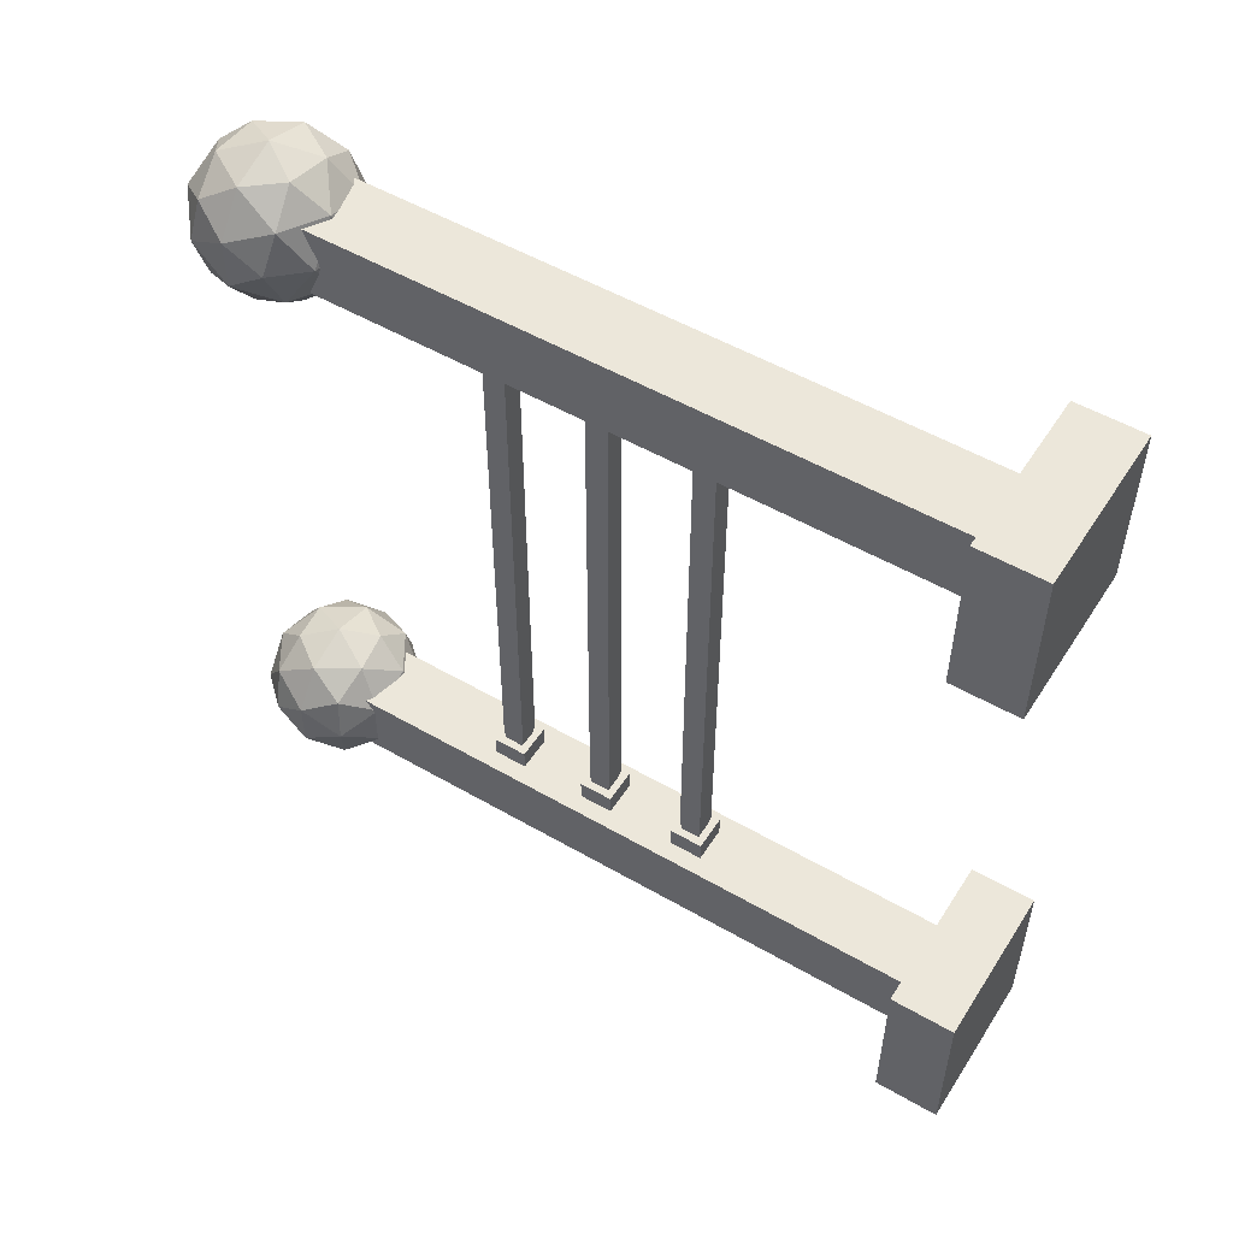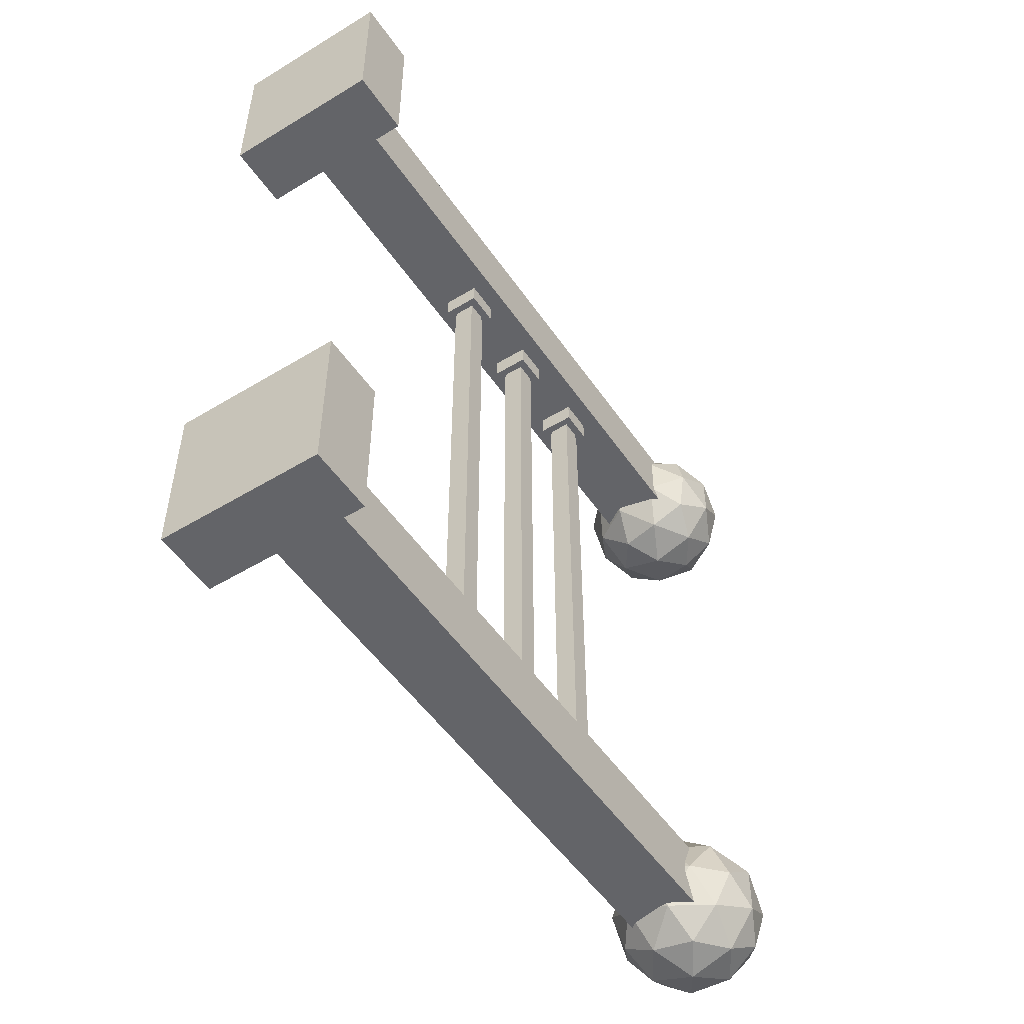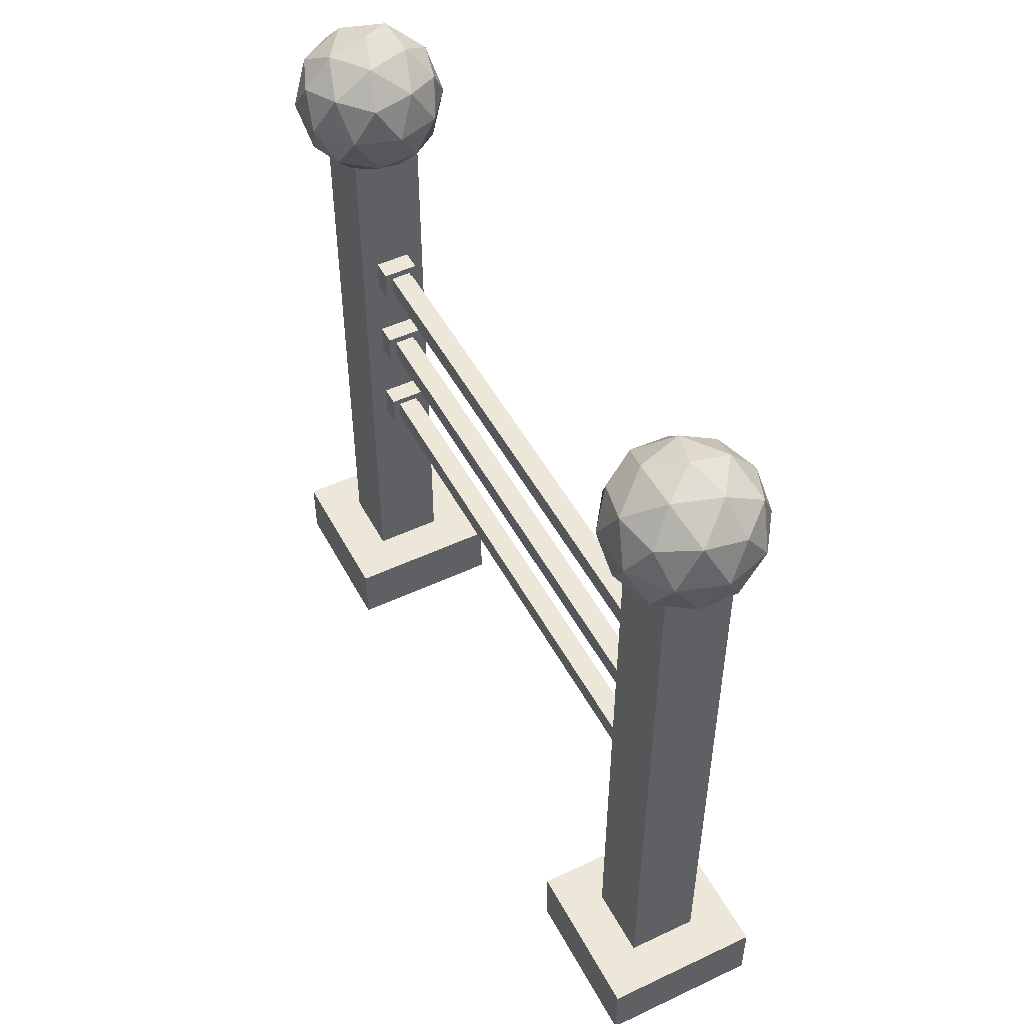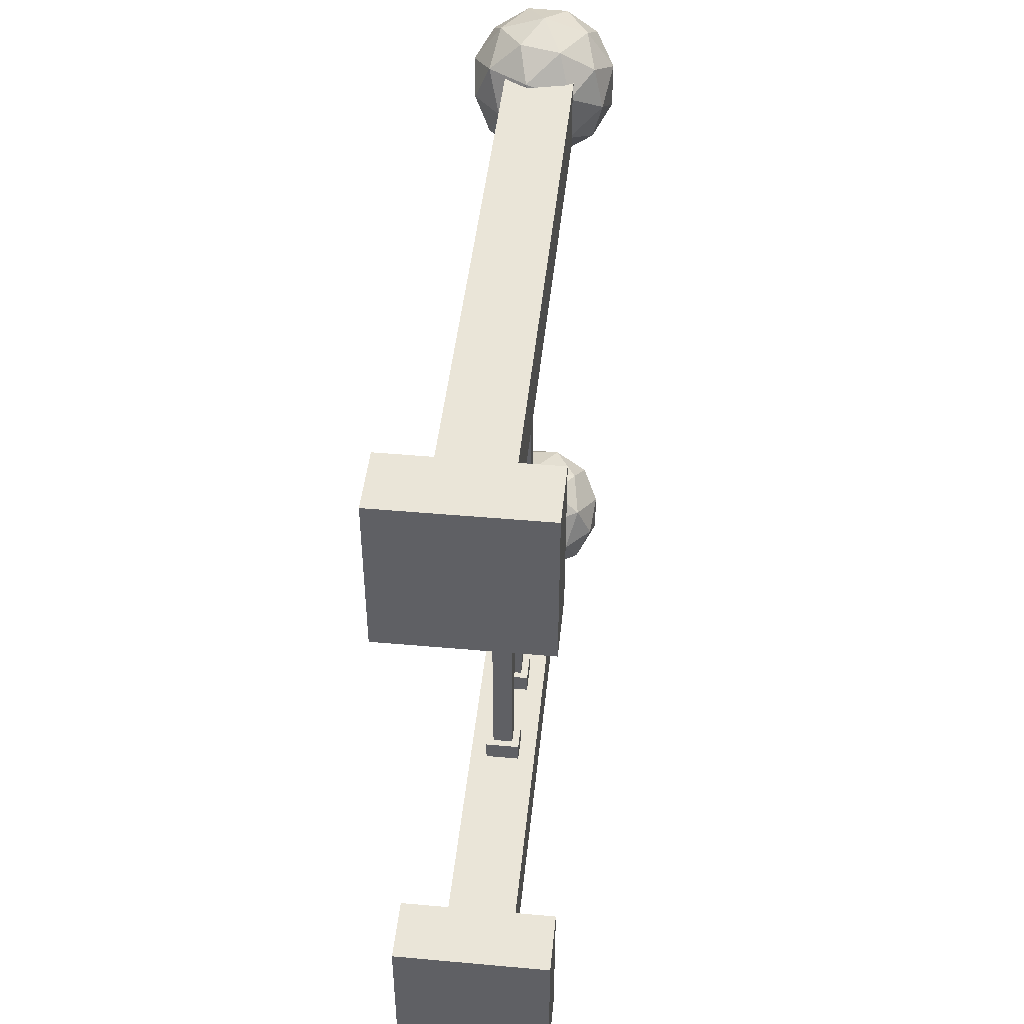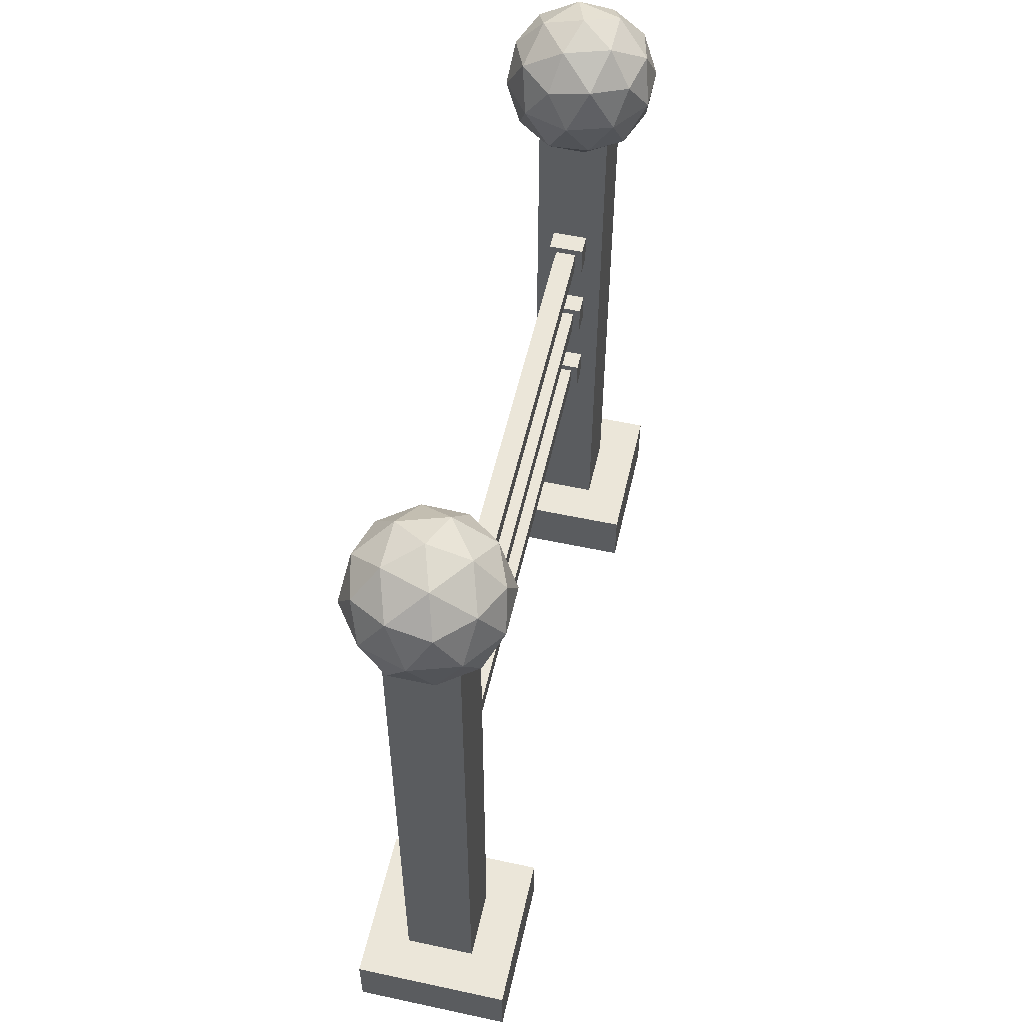
<metadata>
{"format":"obj","ext":"obj","renderer":"f3d","projection":"perspective","resolution":1024,"background":"white","views":[{"elev":52.4,"azim":-58.1,"up":"+Z"},{"elev":-51.3,"azim":33.4,"up":"+Z"},{"elev":49.9,"azim":152.7,"up":"+Y"},{"elev":45.3,"azim":5.9,"up":"+Z"},{"elev":55.1,"azim":12.8,"up":"+Y"}]}
</metadata>
<code>
o state2
v -0.03352 1.568 0.8054
v -0.03352 1.635 0.8054
v -0.03352 1.568 -0.8054
v -0.03352 1.635 -0.8054
v 0.03352 1.568 0.8054
v 0.03352 1.635 0.8054
v 0.03352 1.568 -0.8054
v 0.03352 1.635 -0.8054
v -0.03352 1.261 0.8054
v -0.03352 1.328 0.8054
v -0.03352 1.261 -0.8054
v -0.03352 1.328 -0.8054
v 0.03352 1.261 0.8054
v 0.03352 1.328 0.8054
v 0.03352 1.261 -0.8054
v 0.03352 1.328 -0.8054
v -0.03352 0.9469 0.8054
v -0.03352 1.014 0.8054
v -0.03352 0.9469 -0.8054
v -0.03352 1.014 -0.8054
v 0.03352 0.9469 0.8054
v 0.03352 1.014 0.8054
v 0.03352 0.9469 -0.8054
v 0.03352 1.014 -0.8054
f 2 4 3 1
f 4 8 7 3
f 8 6 5 7
f 6 2 1 5
f 1 3 7 5
f 6 8 4 2
f 10 12 11 9
f 12 16 15 11
f 16 14 13 15
f 14 10 9 13
f 9 11 15 13
f 14 16 12 10
f 18 20 19 17
f 20 24 23 19
f 24 22 21 23
f 22 18 17 21
f 17 19 23 21
f 22 24 20 18
o state1
v -0.03352 1.568 0.8054
v -0.03352 1.635 0.8054
v -0.03352 1.568 -0.8054
v -0.03352 1.635 -0.8054
v 0.03352 1.568 0.8054
v 0.03352 1.635 0.8054
v 0.03352 1.568 -0.8054
v 0.03352 1.635 -0.8054
v -0.03352 1.261 0.8054
v -0.03352 1.328 0.8054
v -0.03352 1.261 -0.8054
v -0.03352 1.328 -0.8054
v 0.03352 1.261 0.8054
v 0.03352 1.328 0.8054
v 0.03352 1.261 -0.8054
v 0.03352 1.328 -0.8054
v -0.03352 0.9469 0.8054
v -0.03352 1.014 0.8054
v -0.03352 0.9469 -0.8054
v -0.03352 1.014 -0.8054
v 0.03352 0.9469 0.8054
v 0.03352 1.014 0.8054
v 0.03352 0.9469 -0.8054
v 0.03352 1.014 -0.8054
f 26 28 27 25
f 28 32 31 27
f 32 30 29 31
f 30 26 25 29
f 25 27 31 29
f 30 32 28 26
f 34 36 35 33
f 36 40 39 35
f 40 38 37 39
f 38 34 33 37
f 33 35 39 37
f 38 40 36 34
f 42 44 43 41
f 44 48 47 43
f 48 46 45 47
f 46 42 41 45
f 41 43 47 45
f 46 48 44 42
o trap
v 0.05568 1.55 -0.953
v 0.05568 1.654 -0.953
v 0.03171 1.572 -0.8246
v 0.03171 1.632 -0.8246
v -0.05568 1.55 -0.953
v -0.05568 1.654 -0.953
v -0.03171 1.572 -0.8246
v -0.03171 1.632 -0.8246
v 0.05568 1.654 -0.8246
v 0.05568 1.55 -0.8246
v -0.05568 1.654 -0.8246
v -0.05568 1.55 -0.8246
v 0.03171 1.632 -0.7636
v 0.03171 1.572 -0.7636
v -0.03171 1.632 -0.7636
v -0.03171 1.572 -0.7636
v 0.05568 0.9282 -0.953
v 0.05568 1.033 -0.953
v 0.03171 0.9507 -0.8246
v 0.03171 1.01 -0.8246
v -0.05568 0.9282 -0.953
v -0.05568 1.033 -0.953
v -0.03171 0.9507 -0.8246
v -0.03171 1.01 -0.8246
v 0.05568 1.033 -0.8246
v 0.05568 0.9282 -0.8246
v -0.05568 1.033 -0.8246
v -0.05568 0.9282 -0.8246
v 0.03171 1.01 -0.7636
v 0.03171 0.9507 -0.7636
v -0.03171 1.01 -0.7636
v -0.03171 0.9507 -0.7636
v 0.05568 1.242 -0.953
v 0.05568 1.347 -0.953
v 0.03171 1.265 -0.8246
v 0.03171 1.324 -0.8246
v -0.05568 1.242 -0.953
v -0.05568 1.347 -0.953
v -0.03171 1.265 -0.8246
v -0.03171 1.324 -0.8246
v 0.05568 1.347 -0.8246
v 0.05568 1.242 -0.8246
v -0.05568 1.347 -0.8246
v -0.05568 1.242 -0.8246
v 0.03171 1.324 -0.7636
v 0.03171 1.265 -0.7636
v -0.03171 1.324 -0.7636
v -0.03171 1.265 -0.7636
v 0 2.031 -1
v -0.1738 2.164 -1.126
v 0.06637 2.164 -1.204
v 0.2148 2.164 -1
v 0.06637 2.164 -0.7957
v -0.1738 2.164 -0.8738
v -0.06637 2.378 -1.204
v 0.1738 2.378 -1.126
v 0.1738 2.378 -0.8738
v -0.06637 2.378 -0.7957
v -0.2148 2.378 -1
v 0 2.511 -1
v 0.03901 2.067 -1.12
v -0.1021 2.067 -1.074
v -0.06312 2.145 -1.194
v -0.2043 2.145 -1
v -0.1021 2.067 -0.9258
v 0.1262 2.067 -1
v 0.1653 2.145 -1.12
v 0.03901 2.067 -0.8799
v 0.1653 2.145 -0.8799
v -0.06312 2.145 -0.8057
v -0.2284 2.271 -1.074
v -0.2284 2.271 -0.9258
v 0 2.271 -1.24
v -0.1411 2.271 -1.194
v 0.2284 2.271 -1.074
v 0.1411 2.271 -1.194
v 0.1411 2.271 -0.8057
v 0.2284 2.271 -0.9258
v -0.1411 2.271 -0.8057
v -0 2.271 -0.7599
v -0.1653 2.397 -1.12
v 0.06312 2.397 -1.194
v 0.2043 2.397 -1
v 0.06312 2.397 -0.8057
v -0.1653 2.397 -0.8799
v -0.03901 2.475 -1.12
v -0.1262 2.475 -1
v 0.1021 2.475 -1.074
v 0.1021 2.475 -0.9258
v -0.03901 2.475 -0.8799
v -0.1108 2.271 -1.111
v -0.1108 2.271 -0.8892
v 0.1108 2.271 -0.8892
v 0.1108 2.271 -1.111
v -0.25 0.2 -1.25
v -0.25 0.2 -0.75
v 0.25 0.2 -0.75
v 0.25 0.2 -1.25
v -0.1108 0.2 -0.8892
v -0.25 -0 -0.75
v -0.1108 0.2 -1.111
v -0.25 -0 -1.25
v 0.1108 0.2 -0.8892
v 0.25 -0 -0.75
v 0.1108 0.2 -1.111
v 0.25 -0 -1.25
v -0.05568 1.55 0.953
v -0.05568 1.654 0.953
v -0.03171 1.572 0.8246
v -0.03171 1.632 0.8246
v 0.05568 1.55 0.953
v 0.05568 1.654 0.953
v 0.03171 1.572 0.8246
v 0.03171 1.632 0.8246
v -0.05568 1.654 0.8246
v -0.05568 1.55 0.8246
v 0.05568 1.654 0.8246
v 0.05568 1.55 0.8246
v -0.03171 1.632 0.7636
v -0.03171 1.572 0.7636
v 0.03171 1.632 0.7636
v 0.03171 1.572 0.7636
v -0.05568 0.9282 0.953
v -0.05568 1.033 0.953
v -0.03171 0.9507 0.8246
v -0.03171 1.01 0.8246
v 0.05568 0.9282 0.953
v 0.05568 1.033 0.953
v 0.03171 0.9507 0.8246
v 0.03171 1.01 0.8246
v -0.05568 1.033 0.8246
v -0.05568 0.9282 0.8246
v 0.05568 1.033 0.8246
v 0.05568 0.9282 0.8246
v -0.03171 1.01 0.7636
v -0.03171 0.9507 0.7636
v 0.03171 1.01 0.7636
v 0.03171 0.9507 0.7636
v -0.05568 1.242 0.953
v -0.05568 1.347 0.953
v -0.03171 1.265 0.8246
v -0.03171 1.324 0.8246
v 0.05568 1.242 0.953
v 0.05568 1.347 0.953
v 0.03171 1.265 0.8246
v 0.03171 1.324 0.8246
v -0.05568 1.347 0.8246
v -0.05568 1.242 0.8246
v 0.05568 1.347 0.8246
v 0.05568 1.242 0.8246
v -0.03171 1.324 0.7636
v -0.03171 1.265 0.7636
v 0.03171 1.324 0.7636
v 0.03171 1.265 0.7636
v 0 2.031 1
v 0.1738 2.164 1.126
v -0.06637 2.164 1.204
v -0.2148 2.164 1
v -0.06637 2.164 0.7957
v 0.1738 2.164 0.8738
v 0.06637 2.378 1.204
v -0.1738 2.378 1.126
v -0.1738 2.378 0.8738
v 0.06637 2.378 0.7957
v 0.2148 2.378 1
v 0 2.511 1
v -0.03901 2.067 1.12
v 0.1021 2.067 1.074
v 0.06312 2.145 1.194
v 0.2043 2.145 1
v 0.1021 2.067 0.9258
v -0.1262 2.067 1
v -0.1653 2.145 1.12
v -0.03901 2.067 0.8799
v -0.1653 2.145 0.8799
v 0.06312 2.145 0.8057
v 0.2284 2.271 1.074
v 0.2284 2.271 0.9258
v 0 2.271 1.24
v 0.1411 2.271 1.194
v -0.2284 2.271 1.074
v -0.1411 2.271 1.194
v -0.1411 2.271 0.8057
v -0.2284 2.271 0.9258
v 0.1411 2.271 0.8057
v 0 2.271 0.7599
v 0.1653 2.397 1.12
v -0.06312 2.397 1.194
v -0.2043 2.397 1
v -0.06312 2.397 0.8057
v 0.1653 2.397 0.8799
v 0.03901 2.475 1.12
v 0.1262 2.475 1
v -0.1021 2.475 1.074
v -0.1021 2.475 0.9258
v 0.03901 2.475 0.8799
v 0.1108 2.271 1.111
v 0.1108 2.271 0.8892
v -0.1108 2.271 0.8892
v -0.1108 2.271 1.111
v 0.25 0.2 1.25
v 0.25 0.2 0.75
v -0.25 0.2 0.75
v -0.25 0.2 1.25
v 0.1108 0.2 0.8892
v 0.25 -0 0.75
v 0.1108 0.2 1.111
v 0.25 -0 1.25
v -0.1108 0.2 0.8892
v -0.25 -0 0.75
v -0.1108 0.2 1.111
v -0.25 -0 1.25
f 50 57 58 49
f 55 51 62 64
f 59 54 53 60
f 54 50 49 53
f 49 58 60 53
f 54 59 57 50
f 52 51 58 57
f 56 52 57 59
f 55 56 59 60
f 51 55 60 58
f 61 63 64 62
f 52 56 63 61
f 56 55 64 63
f 51 52 61 62
f 66 73 74 65
f 71 67 78 80
f 75 70 69 76
f 70 66 65 69
f 65 74 76 69
f 70 75 73 66
f 68 67 74 73
f 72 68 73 75
f 71 72 75 76
f 67 71 76 74
f 77 79 80 78
f 68 72 79 77
f 72 71 80 79
f 67 68 77 78
f 82 89 90 81
f 87 83 94 96
f 91 86 85 92
f 86 82 81 85
f 81 90 92 85
f 86 91 89 82
f 84 83 90 89
f 88 84 89 91
f 87 88 91 92
f 83 87 92 90
f 93 95 96 94
f 84 88 95 93
f 88 87 96 95
f 83 84 93 94
f 97 110 109
f 98 110 112
f 97 109 114
f 97 114 116
f 97 116 113
f 98 112 119
f 99 111 121
f 100 115 123
f 101 117 125
f 102 118 127
f 98 119 122
f 99 121 124
f 100 123 126
f 101 125 128
f 102 127 120
f 103 129 134
f 104 130 136
f 105 131 137
f 106 132 138
f 107 133 135
f 135 138 108
f 135 133 138
f 133 106 138
f 138 137 108
f 138 132 137
f 132 105 137
f 137 136 108
f 137 131 136
f 131 104 136
f 136 134 108
f 136 130 134
f 130 103 134
f 134 135 108
f 134 129 135
f 129 107 135
f 120 133 107
f 120 127 133
f 127 106 133
f 128 132 106
f 128 125 132
f 125 105 132
f 126 131 105
f 126 123 131
f 123 104 131
f 124 130 104
f 124 121 130
f 121 103 130
f 122 129 103
f 122 119 129
f 119 107 129
f 127 128 106
f 127 118 128
f 118 101 128
f 125 126 105
f 125 117 126
f 117 100 126
f 123 124 104
f 123 115 124
f 115 99 124
f 121 122 103
f 121 111 122
f 111 98 122
f 119 120 107
f 119 112 120
f 112 102 120
f 113 118 102
f 113 116 118
f 116 101 118
f 116 117 101
f 116 114 117
f 114 100 117
f 114 115 100
f 114 109 115
f 109 99 115
f 112 113 102
f 112 110 113
f 110 97 113
f 109 111 99
f 109 110 111
f 110 98 111
f 151 153 142 141
f 149 147 140 139
f 147 151 141 140
f 139 140 141 142
f 149 153 146 143
f 147 149 143 144
f 151 147 144 145
f 153 151 145 146
f 153 149 139 142
f 154 152 148 150
f 143 146 154 150
f 144 143 150 148
f 145 144 148 152
f 146 145 152 154
f 156 163 164 155
f 161 157 168 170
f 165 160 159 166
f 160 156 155 159
f 155 164 166 159
f 160 165 163 156
f 158 157 164 163
f 162 158 163 165
f 161 162 165 166
f 157 161 166 164
f 167 169 170 168
f 158 162 169 167
f 162 161 170 169
f 157 158 167 168
f 172 179 180 171
f 177 173 184 186
f 181 176 175 182
f 176 172 171 175
f 171 180 182 175
f 176 181 179 172
f 174 173 180 179
f 178 174 179 181
f 177 178 181 182
f 173 177 182 180
f 183 185 186 184
f 174 178 185 183
f 178 177 186 185
f 173 174 183 184
f 188 195 196 187
f 193 189 200 202
f 197 192 191 198
f 192 188 187 191
f 187 196 198 191
f 192 197 195 188
f 190 189 196 195
f 194 190 195 197
f 193 194 197 198
f 189 193 198 196
f 199 201 202 200
f 190 194 201 199
f 194 193 202 201
f 189 190 199 200
f 203 216 215
f 204 216 218
f 203 215 220
f 203 220 222
f 203 222 219
f 204 218 225
f 205 217 227
f 206 221 229
f 207 223 231
f 208 224 233
f 204 225 228
f 205 227 230
f 206 229 232
f 207 231 234
f 208 233 226
f 209 235 240
f 210 236 242
f 211 237 243
f 212 238 244
f 213 239 241
f 241 244 214
f 241 239 244
f 239 212 244
f 244 243 214
f 244 238 243
f 238 211 243
f 243 242 214
f 243 237 242
f 237 210 242
f 242 240 214
f 242 236 240
f 236 209 240
f 240 241 214
f 240 235 241
f 235 213 241
f 226 239 213
f 226 233 239
f 233 212 239
f 234 238 212
f 234 231 238
f 231 211 238
f 232 237 211
f 232 229 237
f 229 210 237
f 230 236 210
f 230 227 236
f 227 209 236
f 228 235 209
f 228 225 235
f 225 213 235
f 233 234 212
f 233 224 234
f 224 207 234
f 231 232 211
f 231 223 232
f 223 206 232
f 229 230 210
f 229 221 230
f 221 205 230
f 227 228 209
f 227 217 228
f 217 204 228
f 225 226 213
f 225 218 226
f 218 208 226
f 219 224 208
f 219 222 224
f 222 207 224
f 222 223 207
f 222 220 223
f 220 206 223
f 220 221 206
f 220 215 221
f 215 205 221
f 218 219 208
f 218 216 219
f 216 203 219
f 215 217 205
f 215 216 217
f 216 204 217
f 257 259 248 247
f 255 253 246 245
f 253 257 247 246
f 245 246 247 248
f 255 259 252 249
f 253 255 249 250
f 257 253 250 251
f 259 257 251 252
f 259 255 245 248
f 260 258 254 256
f 249 252 260 256
f 250 249 256 254
f 251 250 254 258
f 252 251 258 260

</code>
